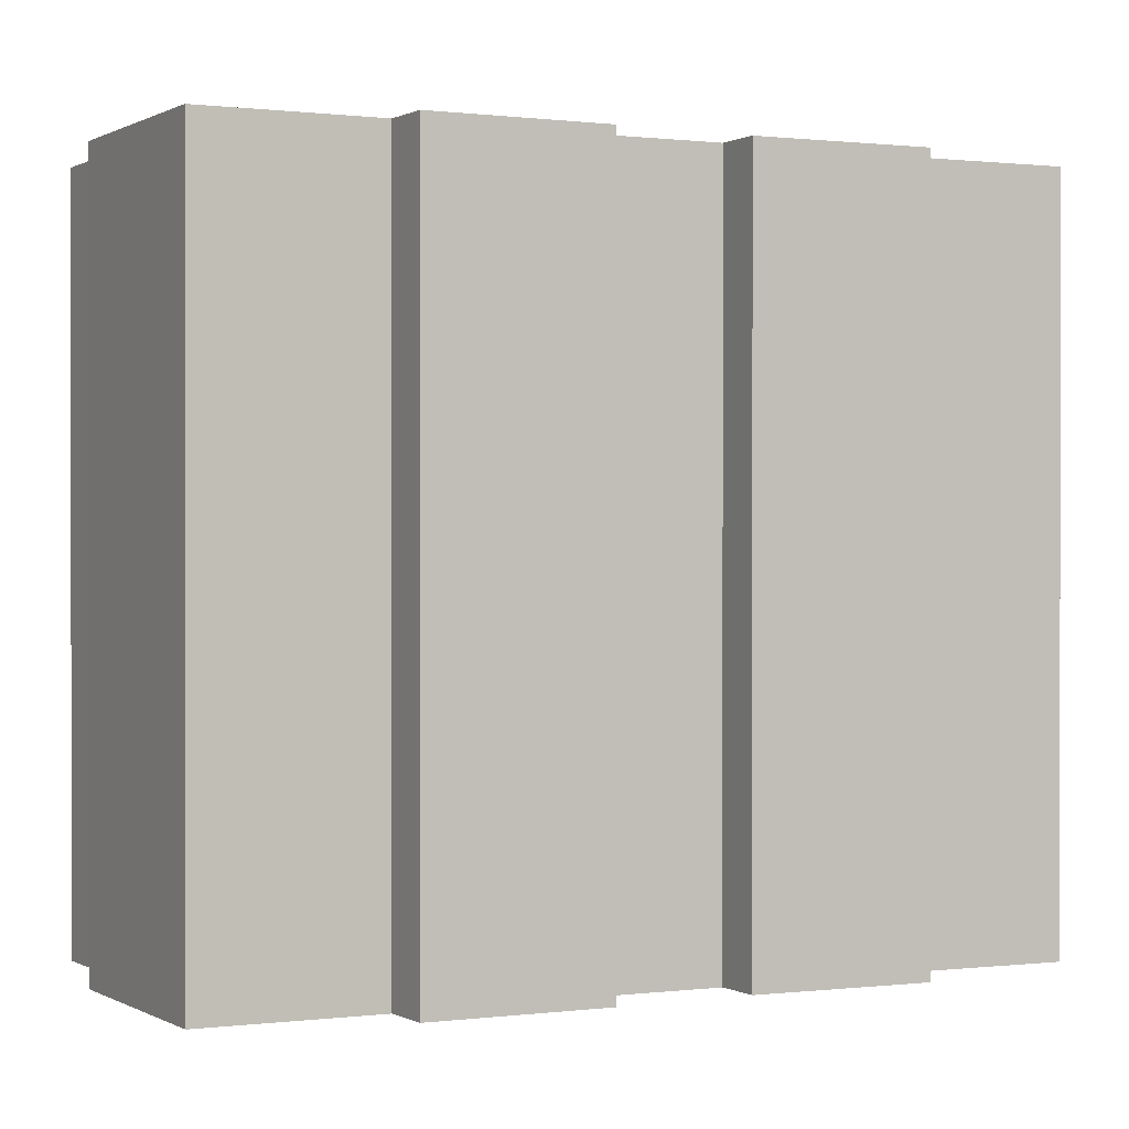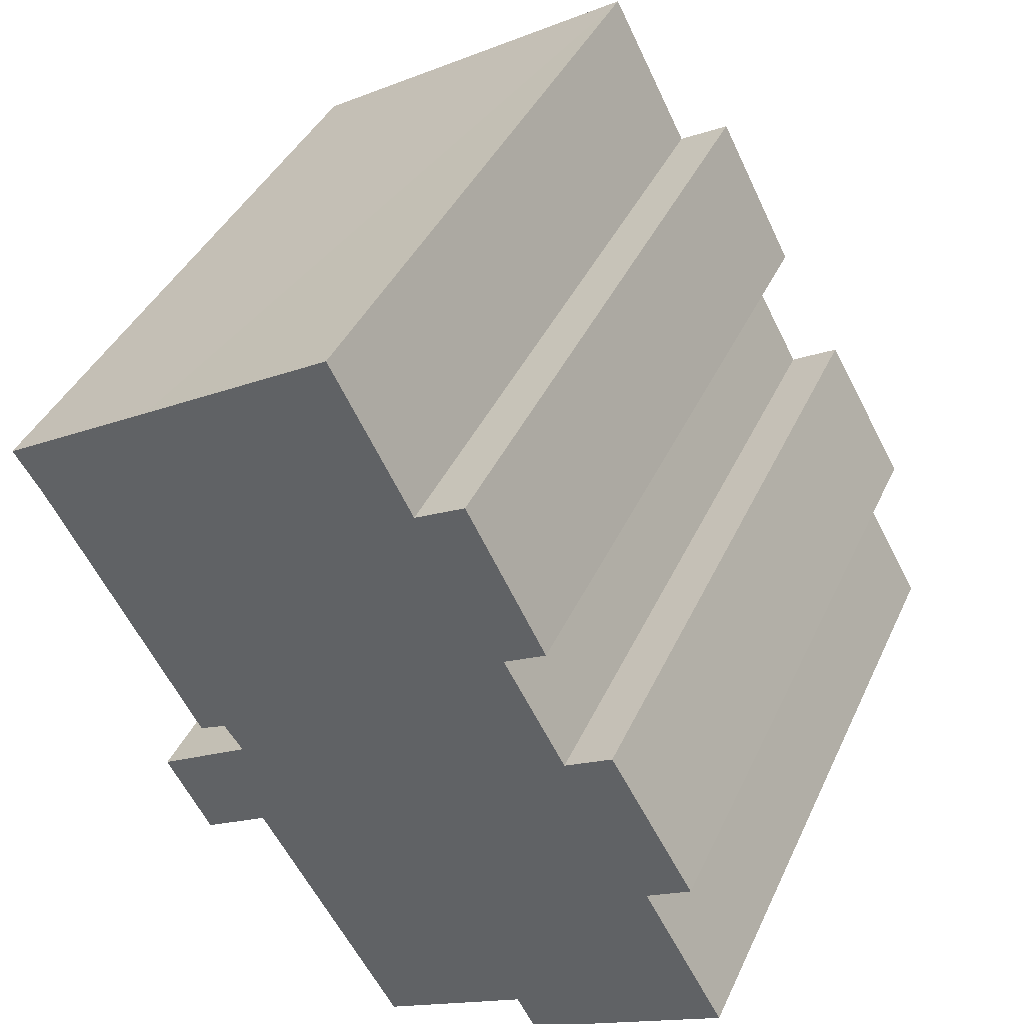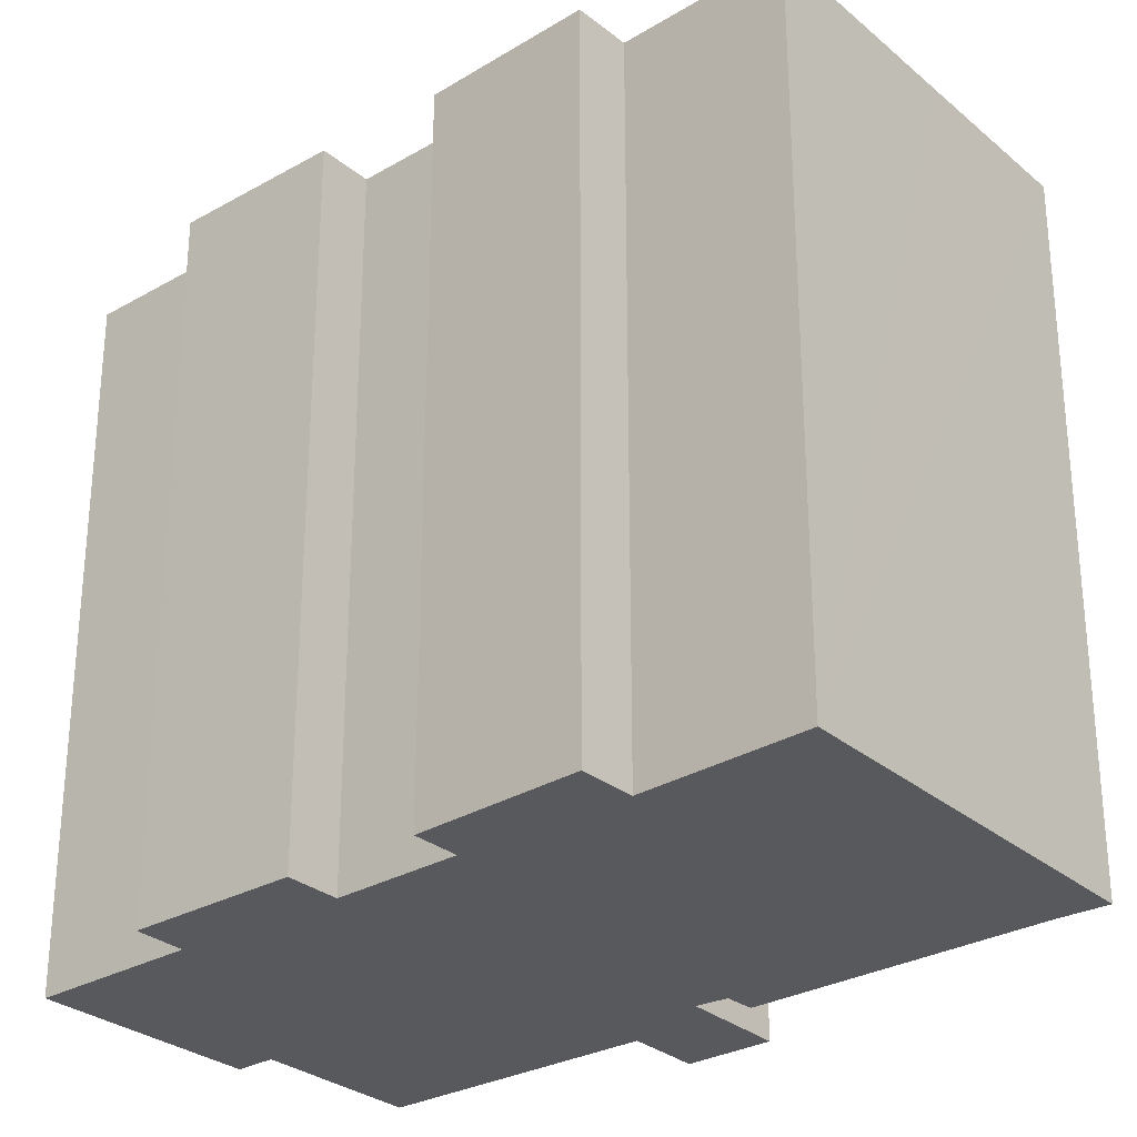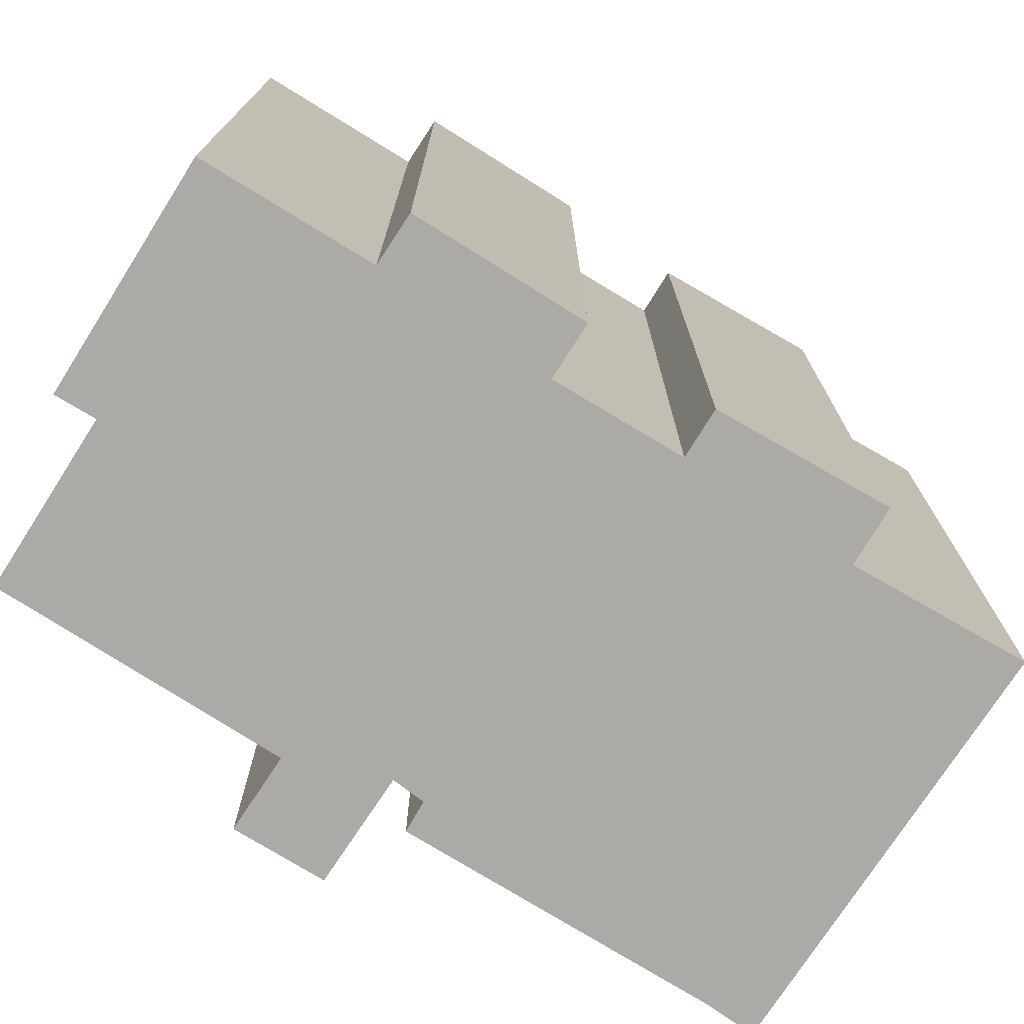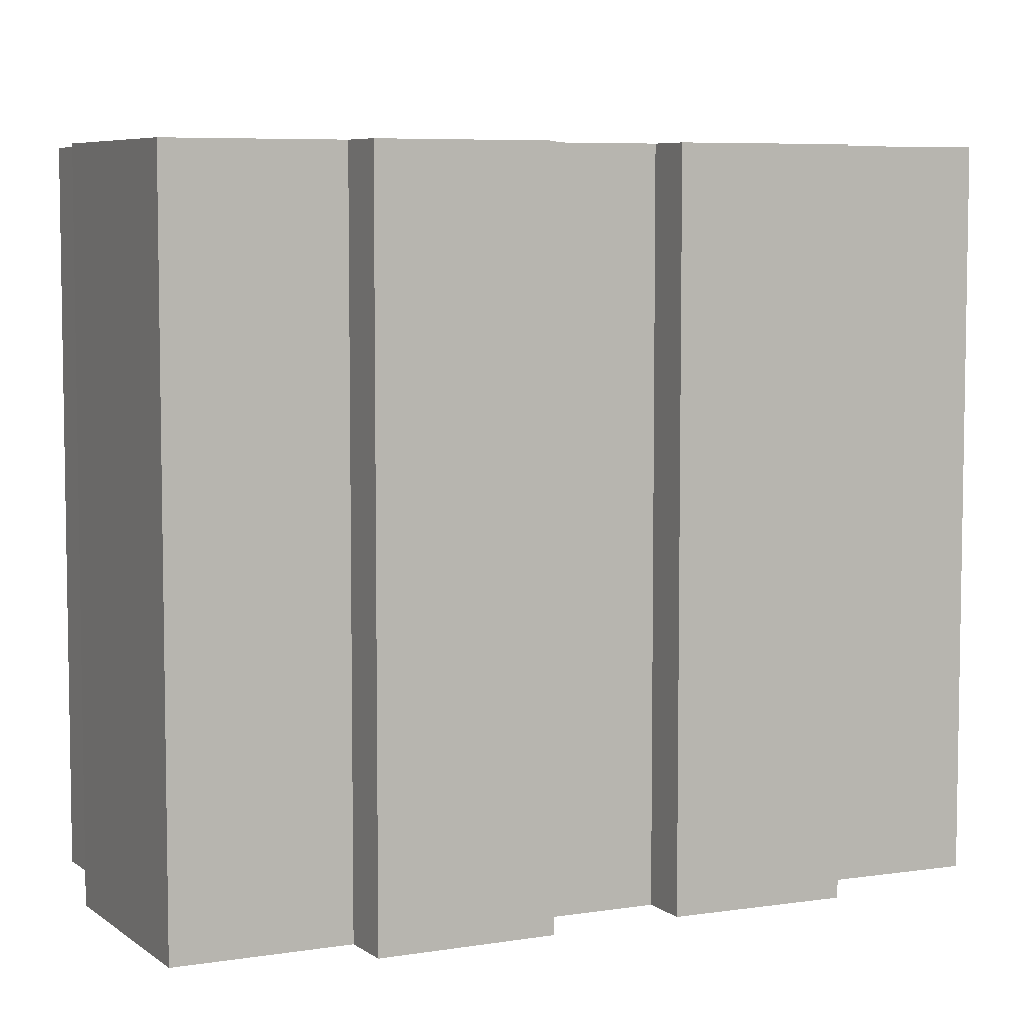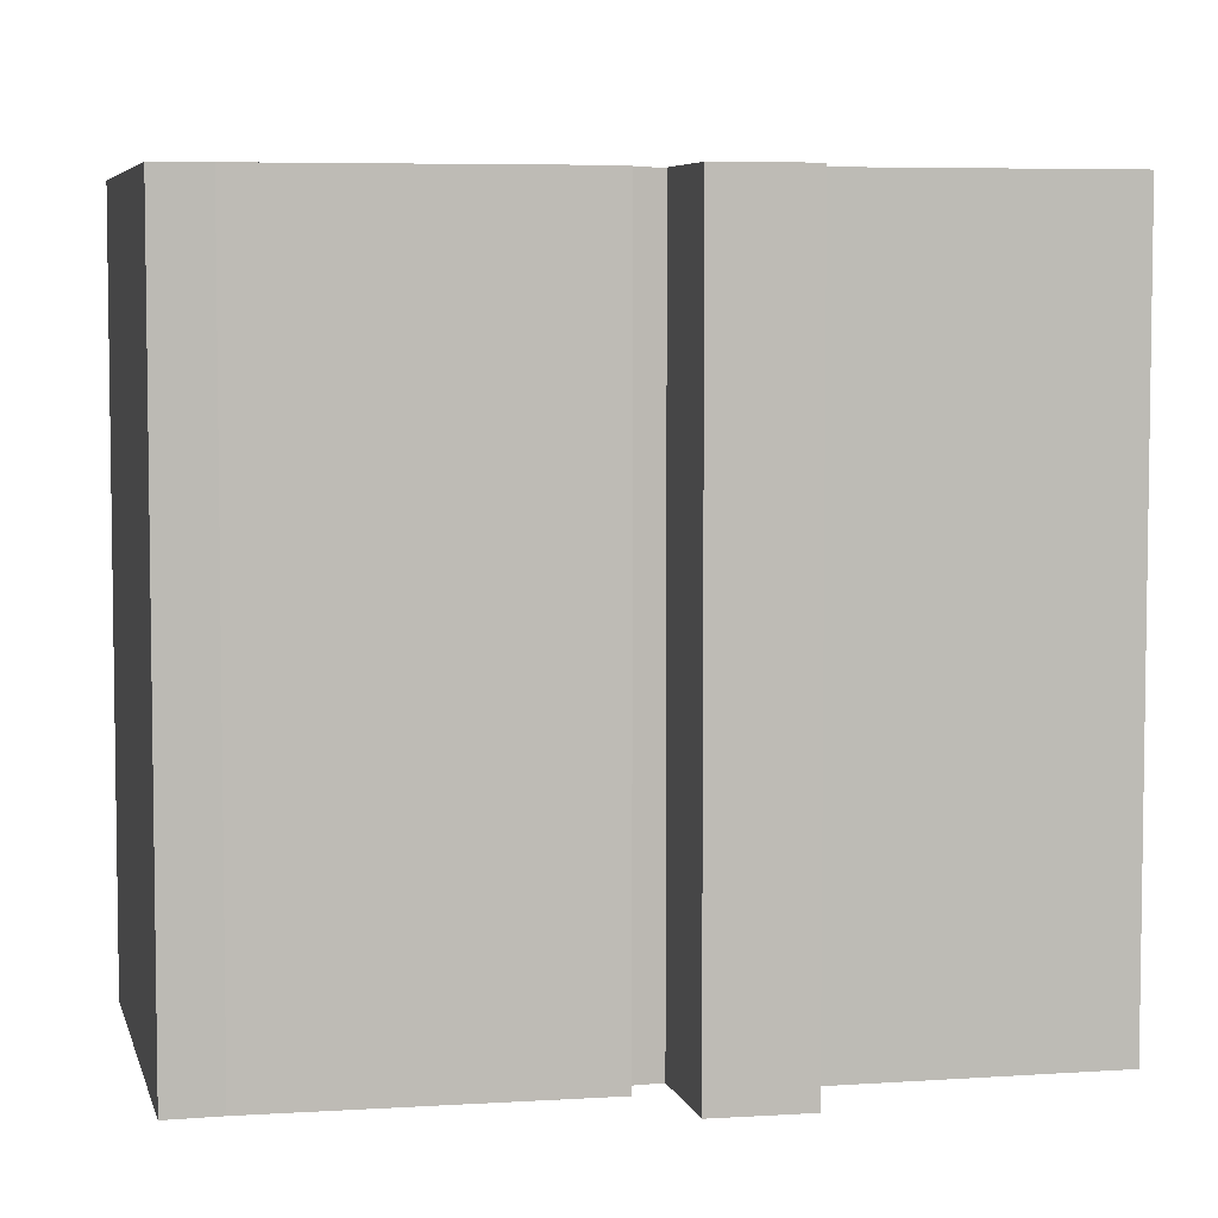
<metadata>
{"format":"obj","ext":"obj","renderer":"f3d","projection":"perspective","resolution":1024,"background":"white","views":[{"elev":0.3,"azim":-87.3,"up":"+Y"},{"elev":40.3,"azim":-156.9,"up":"+Z"},{"elev":-29.2,"azim":-20.1,"up":"+Y"},{"elev":-75.7,"azim":-92.1,"up":"+Y"},{"elev":6.4,"azim":-86.5,"up":"+Y"},{"elev":5.7,"azim":108.4,"up":"+Y"}]}
</metadata>
<code>
v  15.75 19.23 5.09
v  14.99 19.23 5.486
v  15.82 19.23 5.214
v  16.34 19.23 16.16
v  8.845 19.23 15.2
v  11.04 19.23 19.36
v  20.65 19.23 13.58
v  19.89 19.23 12.41
v  16.13 19.23 5.764
v  5.296 19.23 11.84
v  6.455 19.23 11.19
v  6.317 19.23 10.94
v  4.74 19.23 8.088
v  14.48 19.23 4.758
v  17.06 19.23 3.179
v  15.84 19.23 1.015
v  14.03 19.23 2.11
v  16.04 19.23 1.373
v  7.463 19.23 15.97
v  1.081 19.23 4.797
v  3.425 19.23 8.86
v  2.297 19.23 4.063
v  10.09 19.23 -4.565
v  6.046 19.23 -2.201
v  0 19.23 1.177e-15
v  5.509 19.23 -3.178
v  5.509 1.946e-16 -3.178
v  0 0 0
v  2.297 -2.488e-16 4.063
v  1.081 -2.937e-16 4.797
v  6.455 -6.85e-16 11.19
v  5.296 -7.252e-16 11.84
v  15.75 -3.117e-16 5.09
v  14.99 -3.359e-16 5.486
v  15.84 -6.215e-17 1.015
v  14.03 -1.292e-16 2.11
v  10.09 2.795e-16 -4.565
v  6.046 1.348e-16 -2.201
v  3.425 -5.425e-16 8.86
v  4.74 -4.952e-16 8.088
v  6.317 -6.698e-16 10.94
v  7.463 -9.778e-16 15.97
v  8.845 -9.307e-16 15.2
v  11.04 -1.186e-15 19.36
v  20.65 -8.314e-16 13.58
v  16.34 -9.898e-16 16.16
v  14.48 -2.913e-16 4.758
v  17.06 -1.947e-16 3.179
v  19.89 -7.599e-16 12.41
v  15.82 -3.193e-16 5.214
v  16.13 -3.529e-16 5.764
v  16.04 -8.407e-17 1.373
g defaultobject
f 1 2 3
f 4 5 6
f 5 4 7
f 5 7 8
f 5 8 9
f 5 9 10
f 10 9 11
f 11 9 12
f 12 9 13
f 13 9 2
f 2 9 3
f 13 2 14
f 13 14 15
f 16 17 18
f 10 19 5
f 13 20 21
f 20 13 15
f 20 15 17
f 17 15 18
f 20 17 22
f 22 17 23
f 22 23 24
f 24 25 22
f 25 24 26
f 27 25 26
f 25 27 28
f 29 20 22
f 20 29 30
f 31 10 11
f 10 31 32
f 33 2 1
f 2 33 34
f 35 17 16
f 17 35 36
f 37 24 23
f 24 37 38
f 28 22 25
f 22 28 29
f 30 21 20
f 21 30 39
f 40 12 13
f 12 40 11
f 11 40 31
f 31 40 41
f 32 19 10
f 19 32 42
f 43 6 5
f 6 43 44
f 39 13 21
f 13 39 40
f 42 5 19
f 5 42 43
f 44 4 6
f 4 44 7
f 7 44 45
f 45 44 46
f 47 15 14
f 15 47 48
f 45 8 7
f 8 45 49
f 49 9 8
f 9 49 3
f 3 49 1
f 1 49 50
f 1 50 33
f 50 49 51
f 34 14 2
f 14 34 47
f 48 18 15
f 18 48 16
f 16 48 35
f 35 48 52
f 36 23 17
f 23 36 37
f 38 26 24
f 26 38 27
f 36 38 37
f 52 36 35
f 36 52 48
f 36 48 47
f 38 28 27
f 28 38 36
f 28 36 47
f 28 47 34
f 50 34 33
f 34 50 51
f 34 51 49
f 34 49 28
f 28 49 29
f 29 49 45
f 29 45 46
f 29 46 30
f 30 46 40
f 40 46 41
f 41 46 43
f 43 46 44
f 41 43 31
f 31 43 32
f 42 32 43
f 39 30 40

</code>
